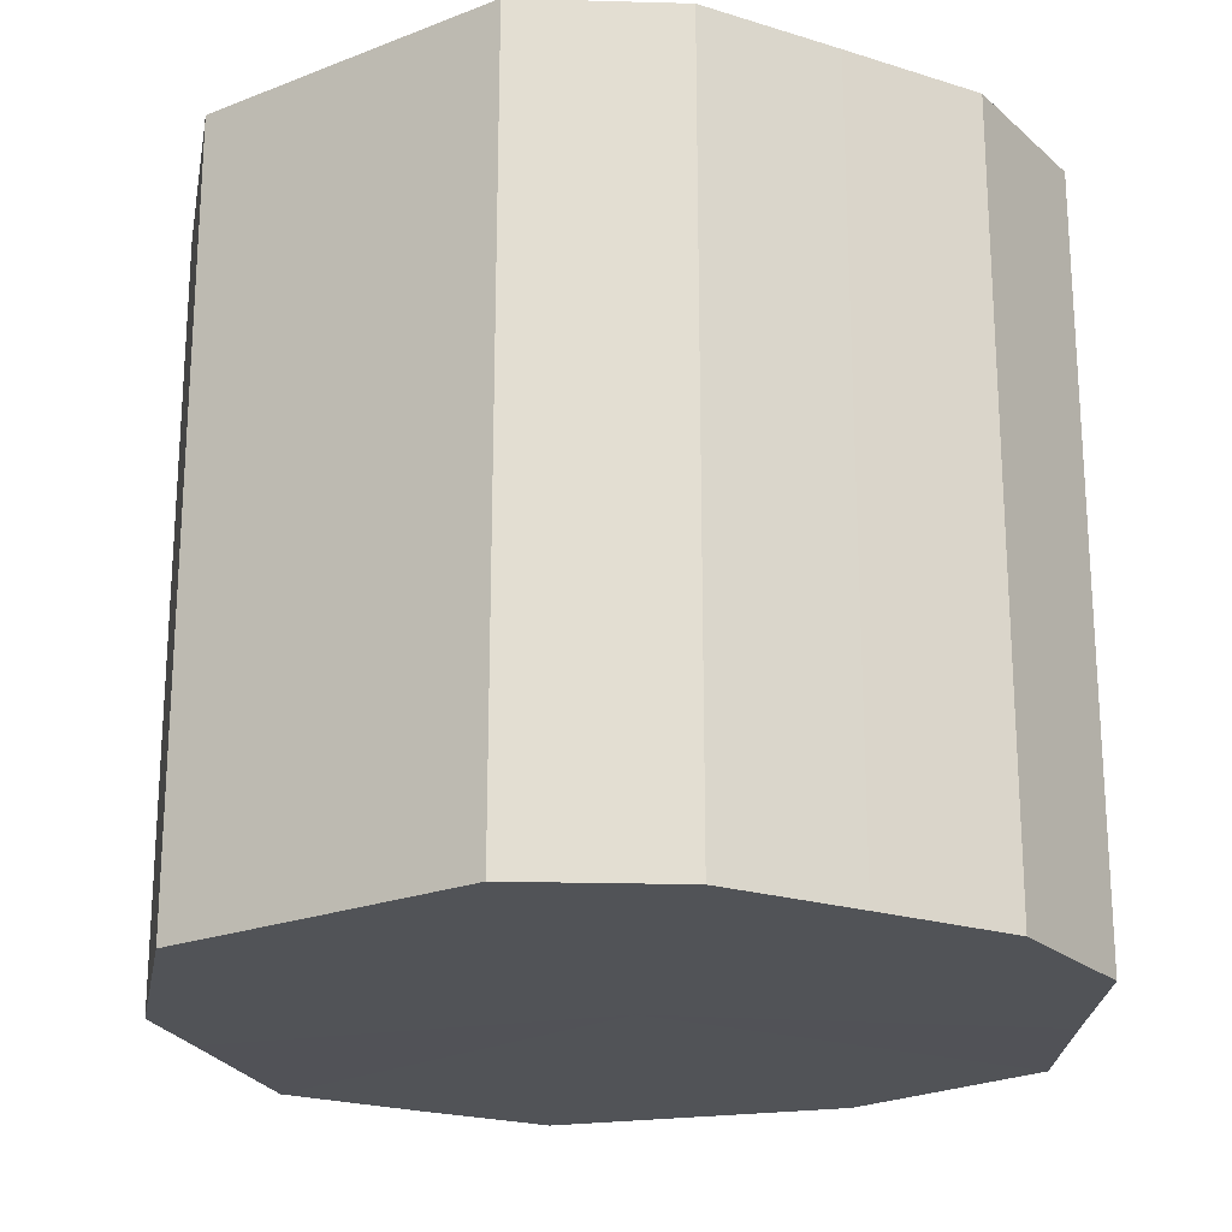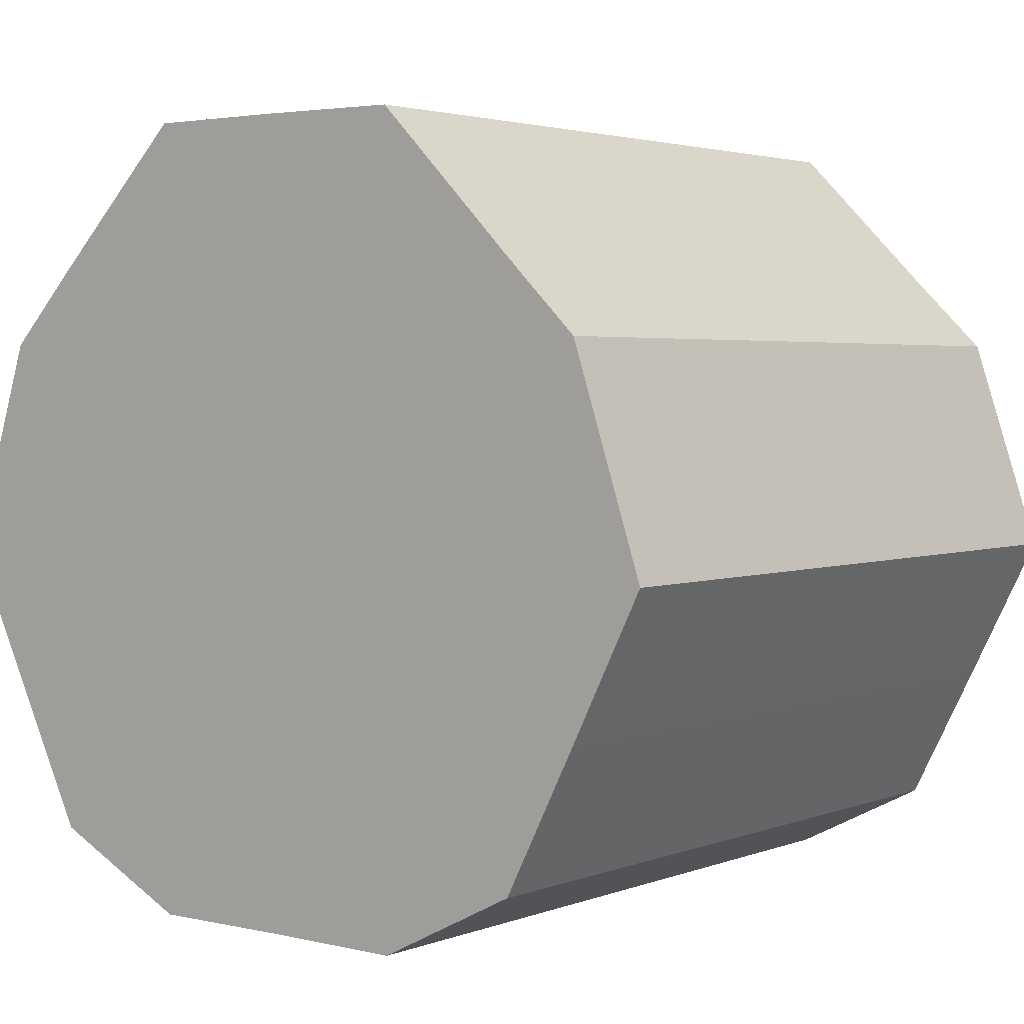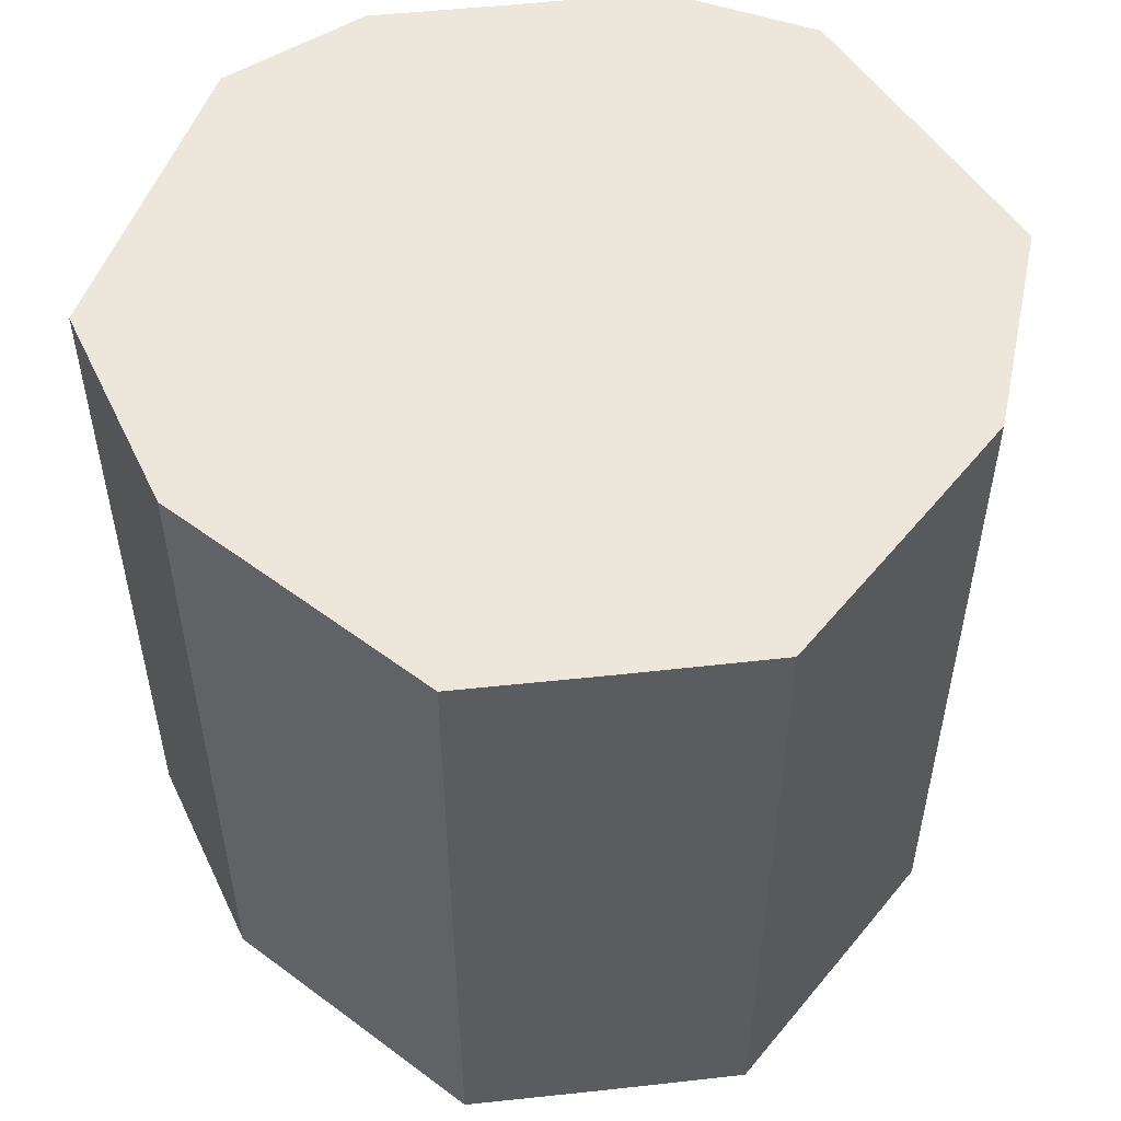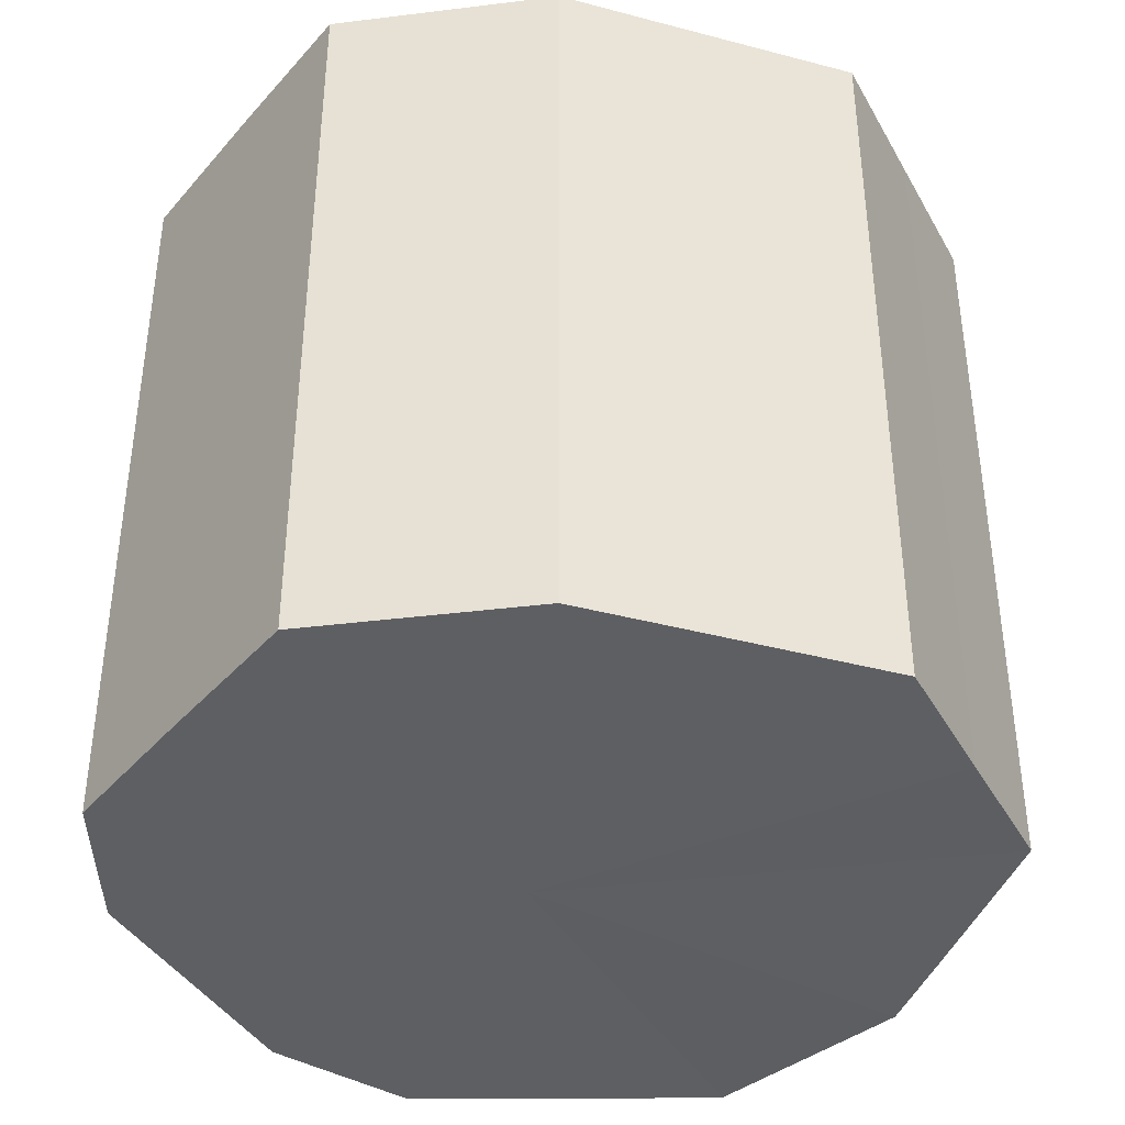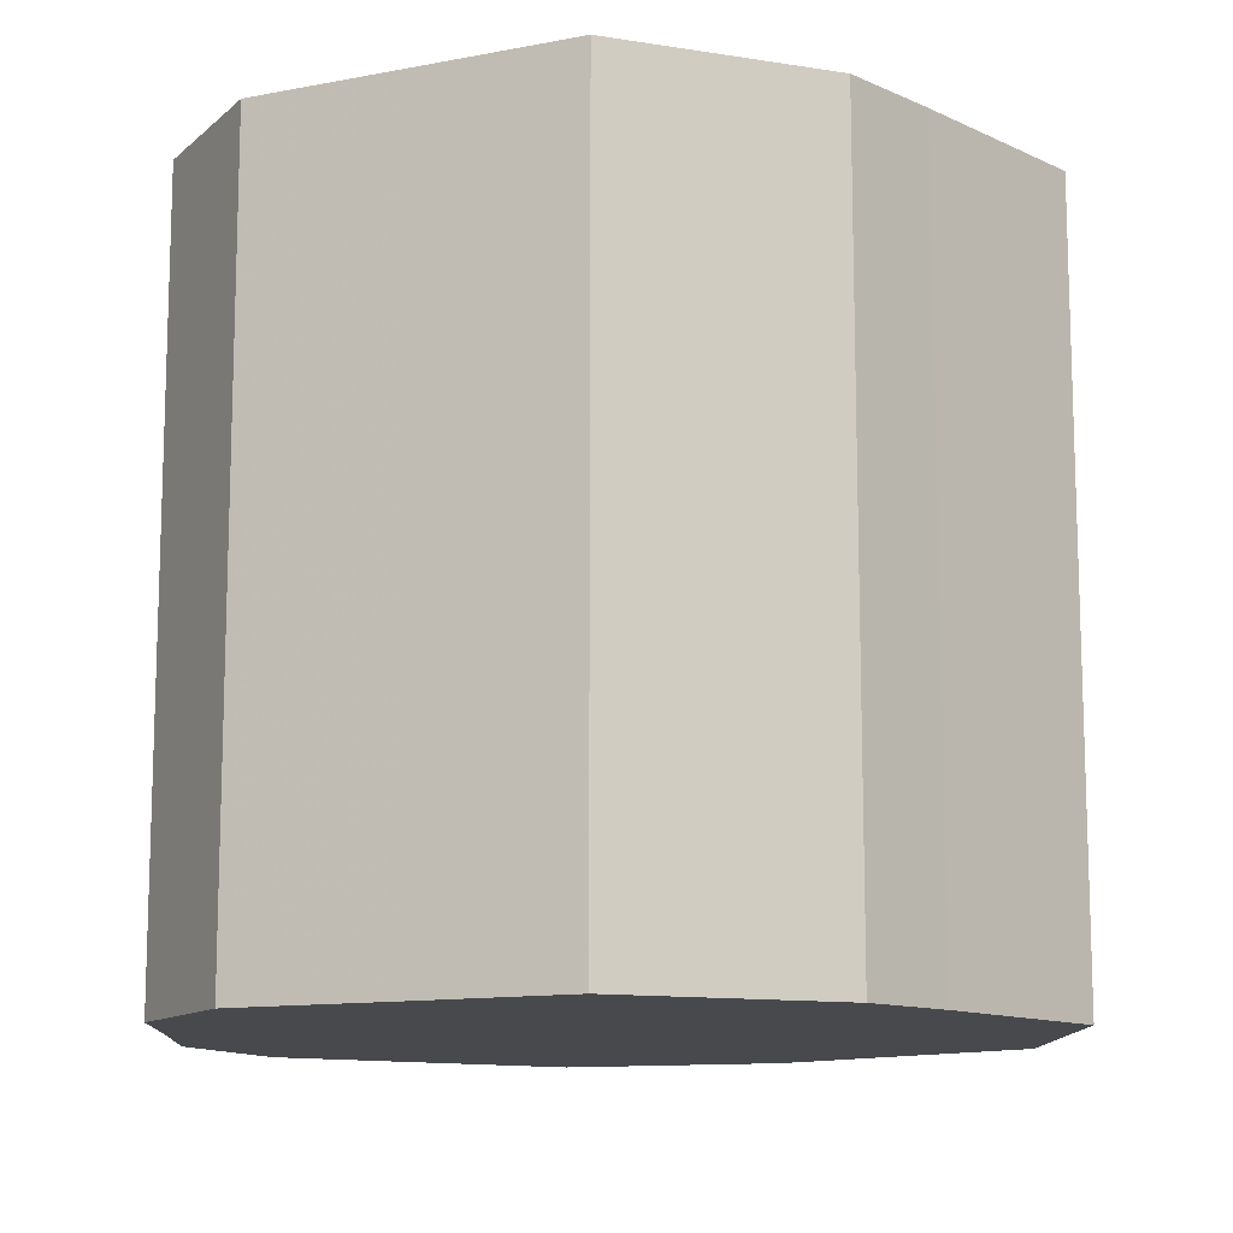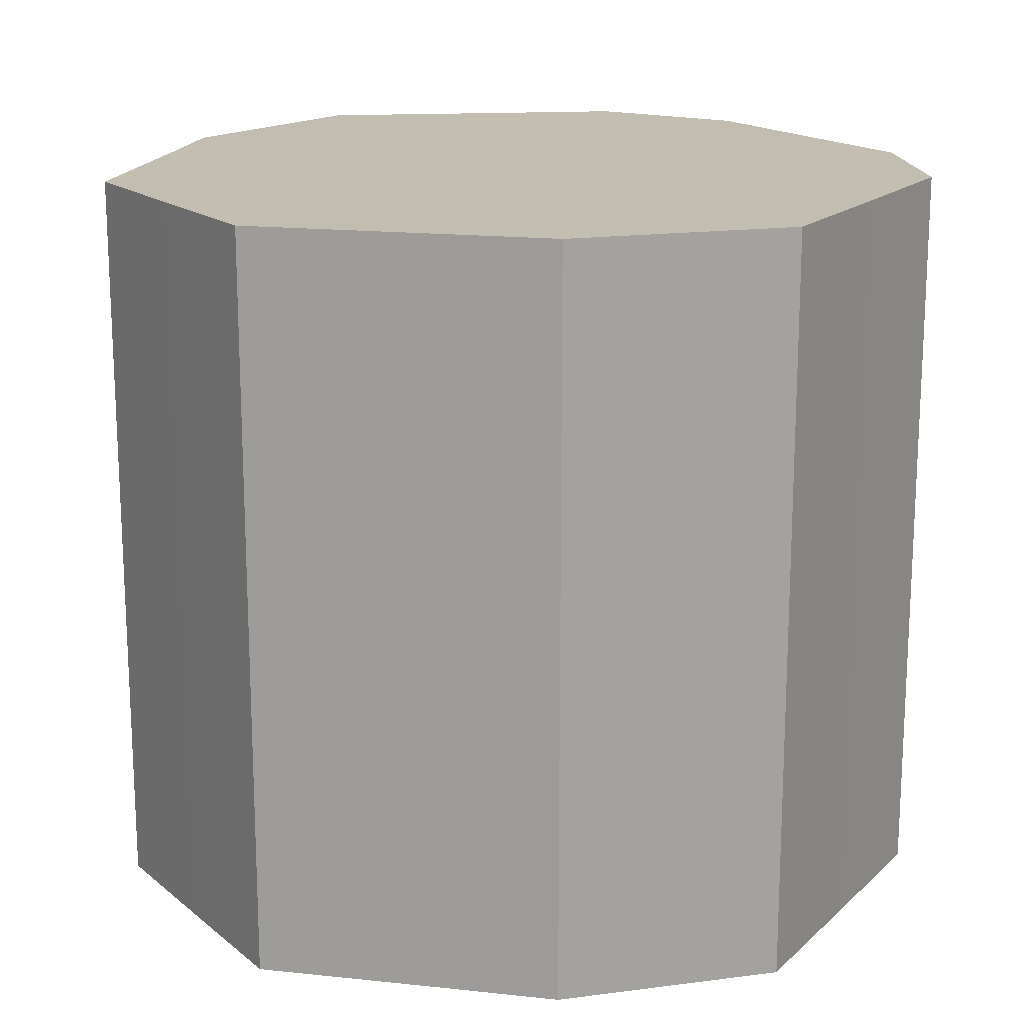
<metadata>
{"format":"obj","ext":"obj","renderer":"f3d","projection":"perspective","resolution":1024,"background":"white","views":[{"elev":-21.8,"azim":-29.0,"up":"+Z"},{"elev":2.9,"azim":-142.1,"up":"+Y"},{"elev":53.4,"azim":173.4,"up":"+Z"},{"elev":-39.7,"azim":116.9,"up":"+Z"},{"elev":-12.2,"azim":88.0,"up":"+Z"},{"elev":17.1,"azim":-123.0,"up":"+Z"}]}
</metadata>
<code>
o 17310
v 2202 1872 8.057
v 2202 1872 8.057
v 2202 1872 8.162
v 2202 1872 8.057
v 2202 1872 8.162
v 2202 1872 8.057
v 2202 1872 8.162
v 2202 1872 8.057
v 2202 1872 8.162
v 2202 1872 8.057
v 2202 1872 8.162
v 2202 1872 8.057
v 2202 1872 8.162
v 2202 1872 8.057
v 2202 1872 8.162
v 2202 1872 8.057
v 2202 1872 8.162
v 2202 1872 8.057
v 2202 1872 8.162
v 2202 1872 8.057
v 2202 1872 8.162
v 2202 1872 8.057
v 2202 1872 8.162
v 2202 1872 8.057
v 2202 1872 8.162
v 2202 1872 8.057
v 2202 1872 8.162
v 2201 1872 8.057
v 2202 1872 8.162
v 2202 1872 8.057
v 2202 1872 8.162
v 2201 1872 8.162
v 2202 1872 8.162
v 2202 1872 8.057
v 2202 1872 8.162
v 2202 1872 8.057
v 2202 1872 8.162
v 2202 1872 8.162
v 2202 1872 8.057
v 2202 1872 8.162
v 2202 1872 8.057
v 2202 1872 8.057
v 2202 1872 8.162
v 2202 1872 8.162
v 2202 1872 8.057
v 2202 1872 8.162
v 2202 1872 8.057
v 2202 1872 8.057
v 2202 1872 8.162
v 2202 1872 8.162
v 2202 1872 8.057
v 2202 1872 8.162
v 2202 1872 8.057
v 2202 1872 8.057
v 2202 1872 8.162
v 2202 1872 8.162
v 2202 1872 8.057
v 2201 1872 8.162
v 2202 1872 8.057
v 2202 1872 8.057
v 2202 1872 8.162
v 2202 1872 8.162
v 2201 1872 8.057
v 2202 1872 8.057
v 2202 1872 8.057
v 2202 1872 8.057
v 2202 1872 8.057
v 2202 1872 8.057
v 2202 1872 8.057
v 2202 1872 8.057
v 2202 1872 8.057
v 2202 1872 8.057
v 2202 1872 8.057
v 2202 1872 8.057
v 2202 1872 8.057
v 2202 1872 8.057
v 2202 1872 8.057
v 2202 1872 8.057
v 2202 1872 8.057
v 2201 1872 8.057
v 2202 1872 8.057
v 2202 1872 8.162
v 2202 1872 8.162
v 2202 1872 8.162
v 2202 1872 8.162
v 2202 1872 8.162
v 2202 1872 8.162
v 2202 1872 8.162
v 2202 1872 8.162
v 2202 1872 8.162
v 2202 1872 8.162
v 2202 1872 8.162
v 2202 1872 8.162
v 2202 1872 8.162
v 2202 1872 8.162
v 2202 1872 8.162
v 2202 1872 8.162
v 2201 1872 8.162
f 1 2 3
f 2 4 5
f 6 1 7
f 4 8 9
f 10 6 11
f 8 12 13
f 14 10 15
f 12 16 17
f 18 14 19
f 16 20 21
f 22 18 23
f 20 24 25
f 26 22 27
f 24 28 29
f 30 26 31
f 28 30 32
f 33 34 35
f 35 36 37
f 38 39 33
f 40 41 38
f 37 42 43
f 44 45 40
f 46 47 44
f 43 48 49
f 50 51 46
f 52 53 50
f 49 54 55
f 56 57 52
f 58 59 56
f 55 60 61
f 62 63 58
f 61 64 62
f 65 66 67
f 65 68 66
f 65 67 69
f 65 70 68
f 65 69 71
f 65 72 70
f 65 71 73
f 65 74 72
f 65 73 75
f 65 76 74
f 65 75 77
f 65 78 76
f 65 77 79
f 65 80 78
f 65 79 81
f 65 81 80
f 82 83 84
f 82 85 83
f 82 84 86
f 82 87 85
f 82 86 88
f 82 89 87
f 82 88 90
f 82 91 89
f 82 90 92
f 82 93 91
f 82 92 94
f 82 95 93
f 82 94 96
f 82 97 95
f 82 96 98
f 82 98 97

</code>
